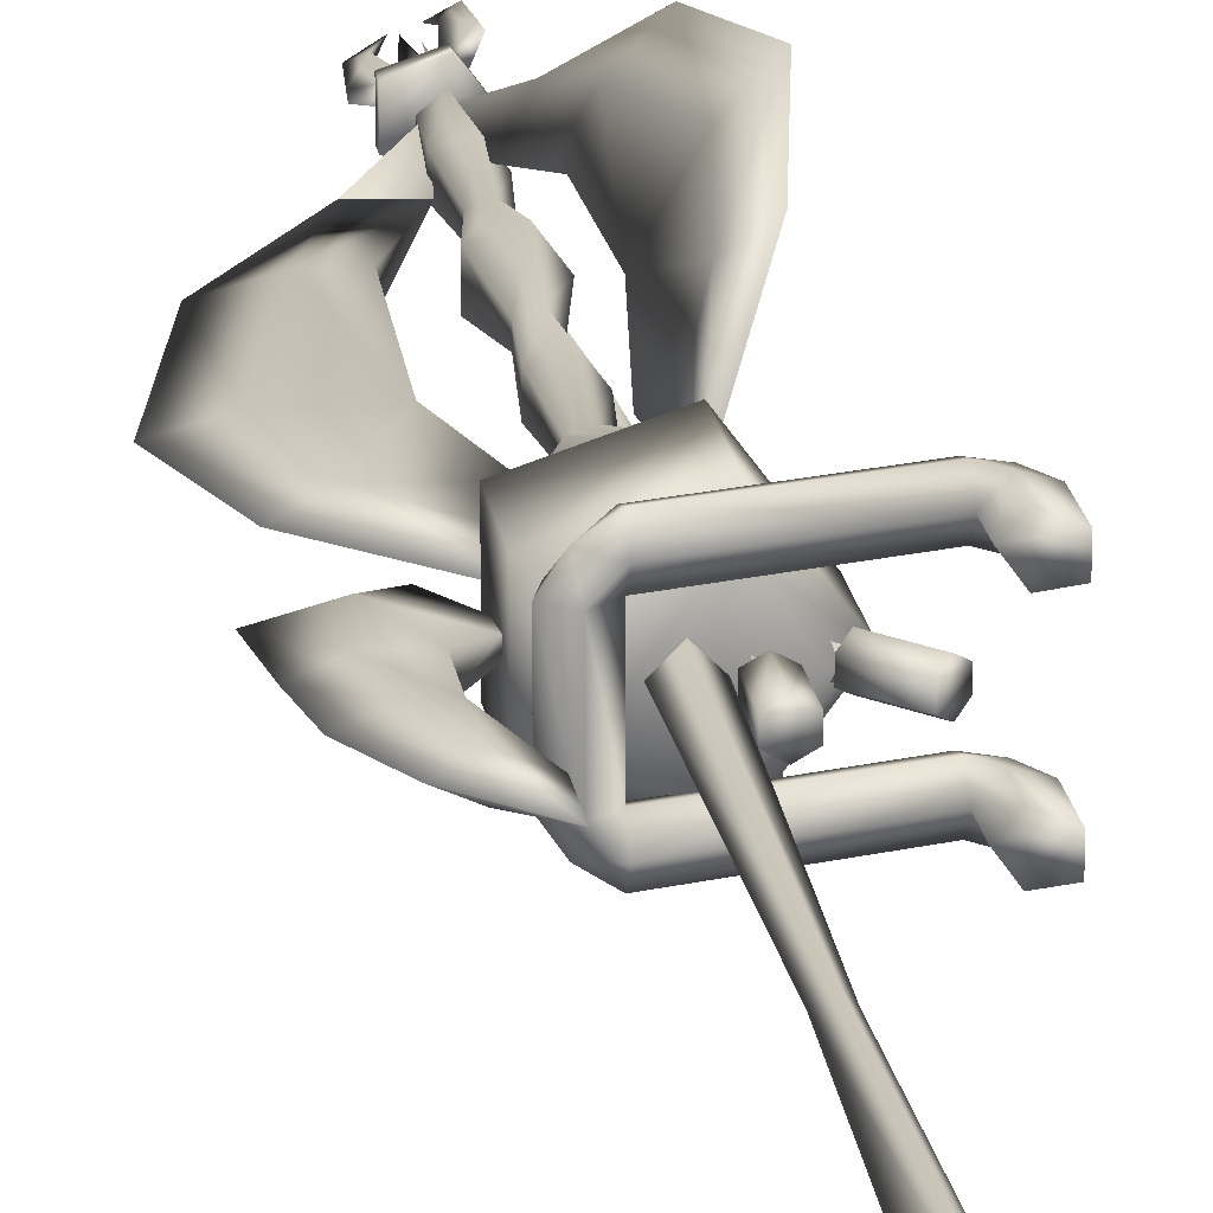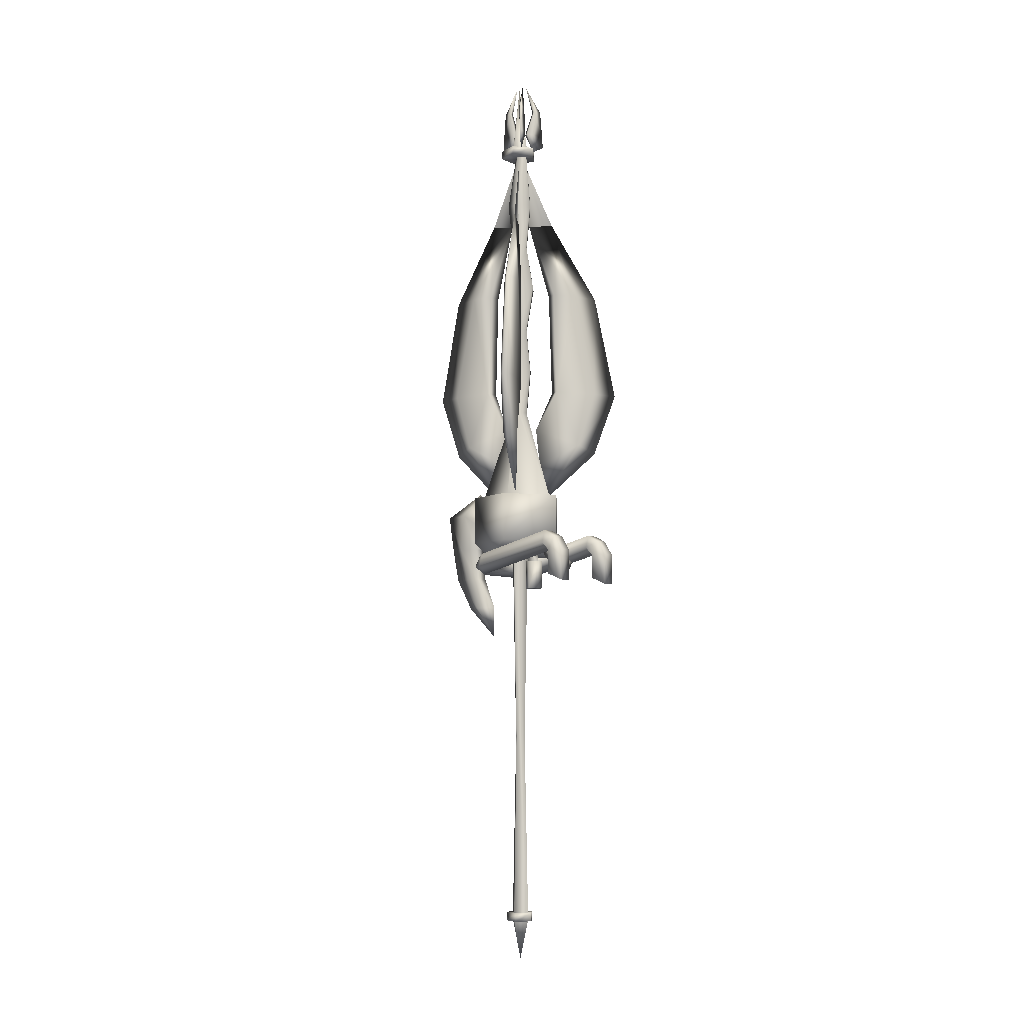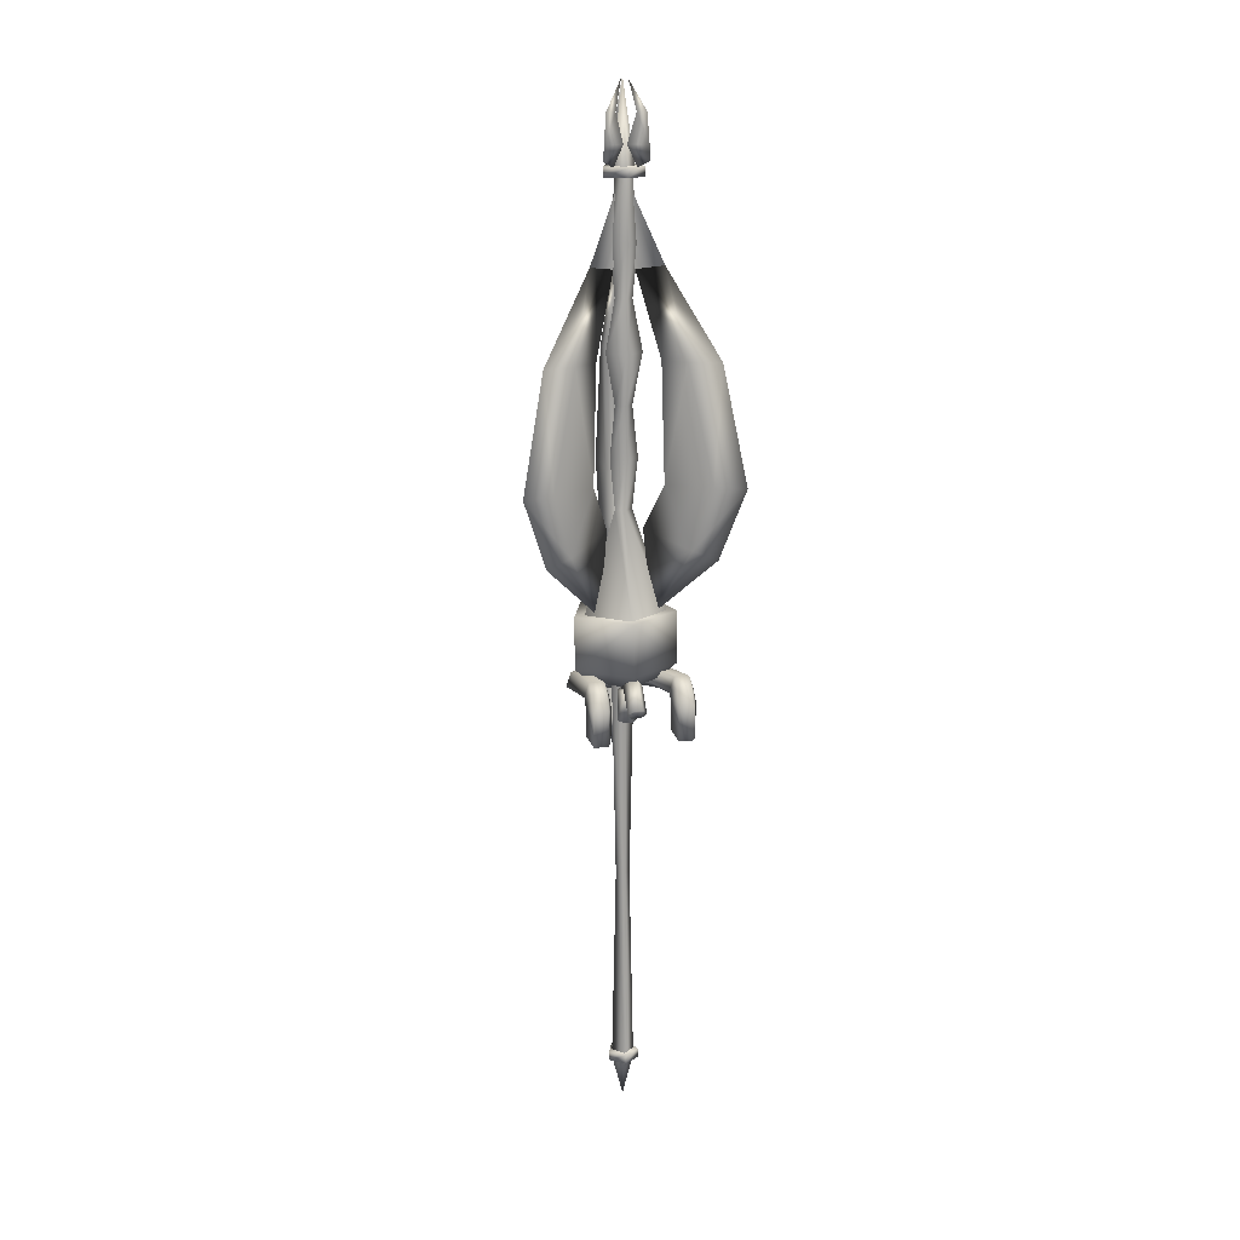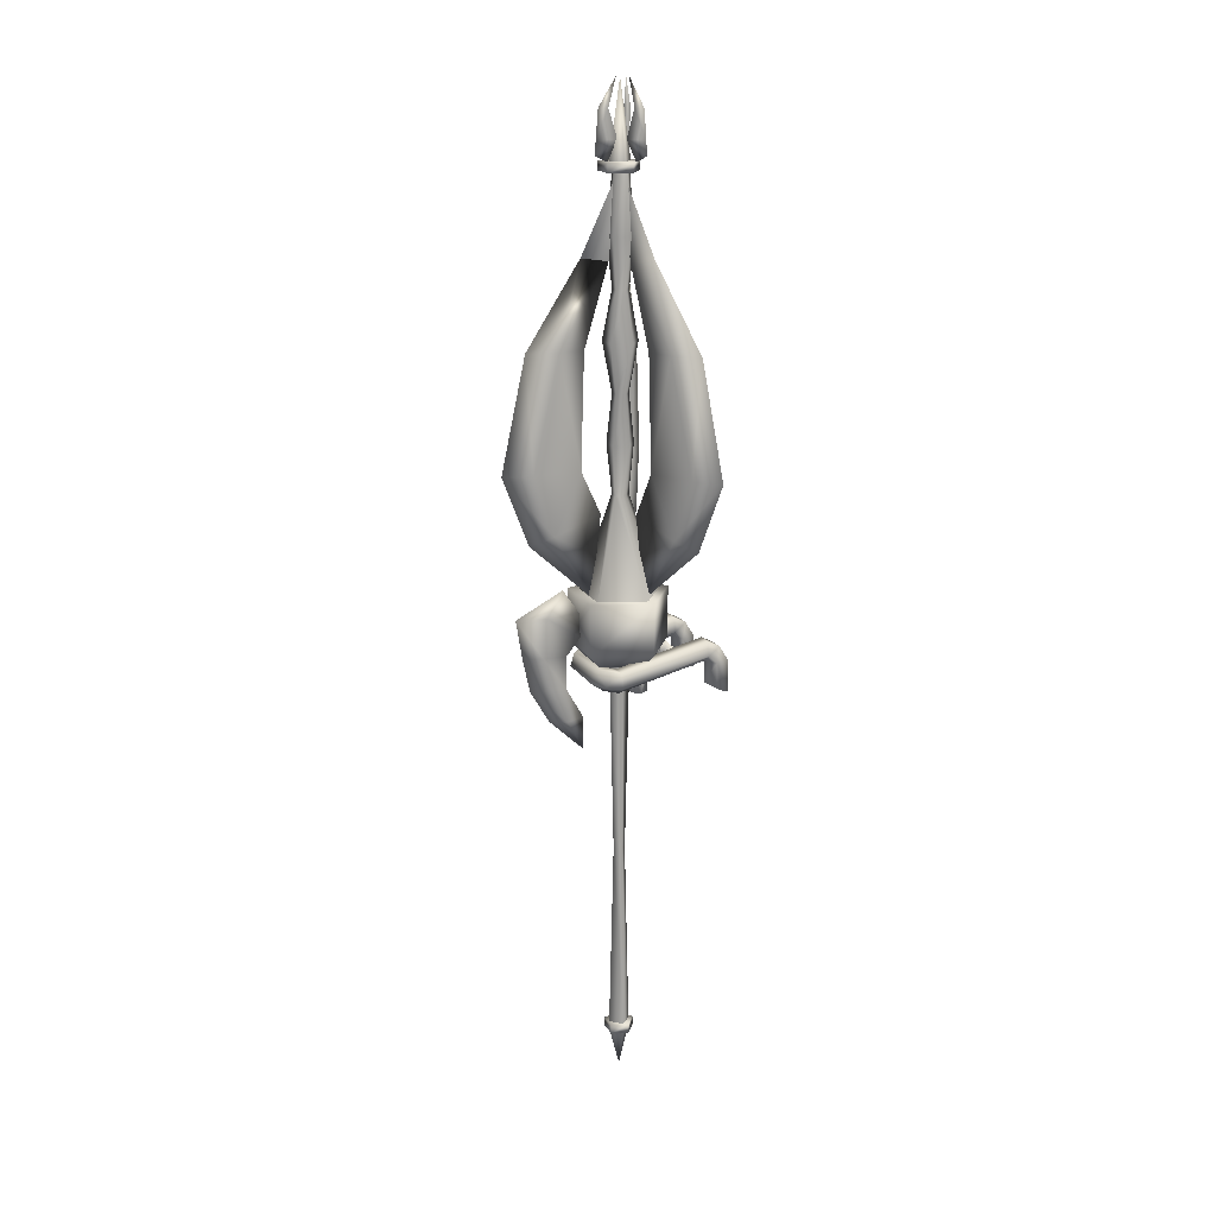
<metadata>
{"format":"obj","ext":"obj","renderer":"f3d","projection":"perspective","resolution":1024,"background":"white","views":[{"elev":21.2,"azim":-8.8,"up":"+Z"},{"elev":-6.6,"azim":39.3,"up":"+Y"},{"elev":17.9,"azim":78.0,"up":"+Y"},{"elev":18.1,"azim":-22.4,"up":"+Y"}]}
</metadata>
<code>
o MDL_w22ln00_bod02.001
v -0.0819 1.915 0
v -0.0135 1.96 -0.0098
v -0.0422 1.895 0
v -0.0787 1.96 0
v -0.0429 2.052 -0.0098
v -0.0712 2.052 0
v -0.0135 2.143 0
v -0.0429 2.052 0.01
v -0.0135 1.96 0.01
v 0.0129 1.96 -0.0152
v 0.0557 1.915 -0.0694
v 0.036 1.895 -0.0352
v 0.0542 1.96 -0.0667
v 0.0276 2.052 -0.0406
v 0.0504 2.052 -0.0602
v 0.0215 2.143 -0.0102
v 0.0449 2.052 -0.0306
v 0.0303 1.96 -0.0052
v 0.0303 1.96 0.0053
v 0.0557 1.915 0.0695
v 0.036 1.895 0.0353
v 0.0542 1.96 0.0667
v 0.0449 2.052 0.0306
v 0.0504 2.052 0.0602
v 0.0215 2.143 0.0103
v 0.0276 2.052 0.0406
v 0.0129 1.96 0.0153
v -0.0019 1.897 -0.0353
v -0.0019 2.14 0
v 0.0334 1.897 0
v -0.0372 1.897 0
v -0.0019 1.897 0.0353
f 1 2 3
f 4 2 1
f 2 4 5
f 6 5 4
f 5 6 7
f 8 7 6
f 4 1 9
f 9 8 4
f 9 1 3
f 4 8 6
f 5 7 8
f 8 9 5
f 2 5 9
f 9 3 2
f 10 11 12
f 11 10 13
f 14 13 10
f 13 14 15
f 16 15 14
f 15 16 17
f 18 11 13
f 13 17 18
f 18 12 11
f 13 15 17
f 17 16 14
f 14 18 17
f 18 14 10
f 10 12 18
f 19 20 21
f 20 19 22
f 23 22 19
f 22 23 24
f 25 24 23
f 24 25 26
f 27 20 22
f 22 26 27
f 27 21 20
f 22 24 26
f 26 25 23
f 23 27 26
f 27 23 19
f 19 21 27
f 28 29 30
f 29 28 31
f 29 32 30
f 32 29 31
o MDL_w22ln00_bod01.001
v -0.0206 0.8808 -0.0162
v -0.1066 0.5624 0.0791
v -0.0206 0.8808 0.0166
v -0.1066 0.5624 -0.0787
v -0.0344 1.04 0.0266
v -0.0347 1.04 -0.0266
v -0.0206 1.2 0.0166
v -0.0206 1.2 -0.0162
v -0.0456 1.359 0.0347
v -0.0456 1.359 -0.0344
v -0.0206 1.518 0.0166
v -0.0206 1.518 -0.0162
v -0.0344 1.677 0.0266
v -0.0347 1.677 -0.0266
v -0.0206 1.869 0
v -0.0206 1.869 -0.0162
v 0.0106 0.8808 -0.0266
v 0.0434 0.5624 -0.1275
v 0.0159 1.04 -0.0431
v 0.0106 1.2 -0.0266
v 0.0203 1.359 -0.0559
v 0.0106 1.518 -0.0266
v 0.0159 1.677 -0.0431
v 0.0106 1.869 -0.0266
v 0.03 0.8808 0
v 0.1363 0.5624 0
v 0.0472 1.04 0
v 0.03 1.2 0
v 0.0609 1.359 0
v 0.03 1.518 0
v 0.0472 1.677 0
v 0.03 1.869 0
v 0.0106 0.8808 0.0266
v 0.0434 0.5624 0.1278
v 0.0159 1.04 0.0431
v 0.0106 1.2 0.0266
v 0.0203 1.359 0.0562
v 0.0106 1.518 0.0266
v 0.0159 1.677 0.0431
v 0.0106 1.869 0.0266
v 0.0169 1.867 0.0631
v 0.0169 1.867 -0.0634
v 0.0628 1.867 0
v -0.0572 1.867 -0.0391
v -0.0572 1.867 0.0388
v 0.0628 1.897 0
v 0.0169 1.897 0.0631
v 0.0169 1.897 -0.0634
v -0.0572 1.897 -0.0391
v -0.0572 1.897 0.0388
v 0.0188 1.603 0.0328
v 0.0644 1.618 0.1116
v 0.0053 1.863 0.0097
v 0.125 1.343 0.1669
v 0.1534 1.343 0.2663
v 0.1678 0.9705 0.2409
v 0.0853 1.343 0.0978
v 0.0909 0.9708 0.1075
v 0.1941 0.9705 0.3366
v 0.1353 0.7718 0.1847
v 0.0319 0.8227 0.0556
v 0.1509 0.7433 0.2619
v 0.0522 0.5633 0.0906
v 0.0391 0.6893 0.0678
v 0.0919 0.7718 0.2097
v 0.0819 1.343 0.1919
v 0.1244 0.9705 0.2659
v 0.0419 1.343 0.1228
v 0.0475 0.9708 0.1325
v -0.0378 1.603 0
v -0.1287 1.618 0
v -0.0109 1.863 0
v -0.2072 1.343 0.025
v -0.3075 1.343 0
v -0.2925 0.9705 0.025
v -0.1275 1.343 0.025
v -0.1384 0.9708 0.025
v -0.3884 0.9705 0
v -0.2278 0.7718 0.025
v -0.0644 0.8227 0
v -0.3022 0.7433 0
v -0.1047 0.5633 0
v -0.0784 0.6893 0
v -0.2278 0.7718 -0.0247
v -0.2072 1.343 -0.0247
v -0.2925 0.9705 -0.0247
v -0.1275 1.343 -0.0247
v -0.1384 0.9708 -0.0247
v 0.0188 1.603 -0.0325
v 0.0644 1.618 -0.1116
v 0.0053 1.863 -0.0094
v 0.0819 1.343 -0.1919
v 0.1534 1.343 -0.2663
v 0.1244 0.9705 -0.2656
v 0.0419 1.343 -0.1228
v 0.0475 0.9708 -0.1325
v 0.1941 0.9705 -0.3363
v 0.0919 0.7718 -0.2094
v 0.0319 0.8227 -0.0556
v 0.1509 0.7433 -0.2616
v 0.0522 0.5633 -0.0906
v 0.0391 0.6893 -0.0678
v 0.1353 0.7718 -0.1844
v 0.125 1.343 -0.1669
v 0.1678 0.9705 -0.2406
v 0.0853 1.343 -0.0978
v 0.0909 0.9708 -0.1075
f 33 34 35
f 34 33 36
f 37 33 35
f 33 37 38
f 39 38 37
f 38 39 40
f 41 40 39
f 40 41 42
f 43 42 41
f 42 43 44
f 45 44 43
f 44 45 46
f 47 46 45
f 46 47 48
f 49 36 33
f 36 49 50
f 38 49 33
f 49 38 51
f 40 51 38
f 51 40 52
f 42 52 40
f 52 42 53
f 44 53 42
f 53 44 54
f 46 54 44
f 54 46 55
f 48 55 46
f 55 48 56
f 57 50 49
f 50 57 58
f 51 57 49
f 57 51 59
f 52 59 51
f 59 52 60
f 53 60 52
f 60 53 61
f 54 61 53
f 61 54 62
f 55 62 54
f 62 55 63
f 56 63 55
f 63 56 64
f 65 58 57
f 58 65 66
f 59 65 57
f 65 59 67
f 60 67 59
f 67 60 68
f 61 68 60
f 68 61 69
f 62 69 61
f 69 62 70
f 63 70 62
f 70 63 71
f 64 71 63
f 71 64 72
f 35 66 65
f 66 35 34
f 67 35 65
f 35 67 37
f 68 37 67
f 37 68 39
f 69 39 68
f 39 69 41
f 70 41 69
f 41 70 43
f 71 43 70
f 43 71 45
f 72 45 71
f 45 72 47
f 73 74 75
f 74 73 76
f 73 77 76
f 73 78 79
f 78 73 75
f 75 80 78
f 80 75 74
f 74 81 80
f 81 74 76
f 76 82 81
f 82 76 77
f 77 79 82
f 79 77 73
f 79 78 80
f 79 80 81
f 79 81 82
f 83 84 85
f 84 86 83
f 86 84 87
f 87 88 86
f 89 83 86
f 86 90 89
f 88 87 91
f 91 92 88
f 90 88 92
f 92 93 90
f 86 88 90
f 92 91 94
f 94 95 92
f 96 92 95
f 95 97 96
f 93 96 97
f 98 84 83
f 84 98 87
f 99 87 98
f 87 99 91
f 97 91 99
f 91 97 94
f 95 94 97
f 100 98 83
f 101 98 100
f 98 101 99
f 97 101 93
f 101 97 99
f 100 83 89
f 89 101 100
f 101 89 90
f 90 93 101
f 96 93 92
f 102 103 104
f 103 105 102
f 105 103 106
f 106 107 105
f 108 102 105
f 105 109 108
f 107 106 110
f 110 111 107
f 109 107 111
f 111 112 109
f 105 107 109
f 111 110 113
f 113 114 111
f 115 111 114
f 114 116 115
f 112 115 116
f 117 103 102
f 103 117 106
f 118 106 117
f 106 118 110
f 116 110 118
f 110 116 113
f 114 113 116
f 119 117 102
f 120 117 119
f 117 120 118
f 116 120 112
f 120 116 118
f 119 102 108
f 108 120 119
f 120 108 109
f 109 112 120
f 115 112 111
f 122 124 121
f 124 122 125
f 125 126 124
f 127 121 124
f 124 128 127
f 126 125 129
f 129 130 126
f 128 126 130
f 130 131 128
f 124 126 128
f 130 129 132
f 132 133 130
f 134 130 133
f 133 135 134
f 131 134 135
f 121 123 122
f 136 122 121
f 122 136 125
f 137 125 136
f 125 137 129
f 135 129 137
f 129 135 132
f 133 132 135
f 138 136 121
f 139 136 138
f 136 139 137
f 135 139 131
f 139 135 137
f 138 121 127
f 127 139 138
f 139 127 128
f 128 131 139
f 134 131 130
o MDL_w22ln00_bod00.001
v 0.0341 0.3431 0.1103
v 0.0341 0.3431 -0.1103
v 0.1141 0.3431 0
v -0.0956 0.3431 -0.0681
v -0.0956 0.3431 0.0681
v -0.1384 0.3925 0.0994
v -0.1384 0.3925 -0.0991
v -0.1384 0.5616 0.0994
v -0.1384 0.5616 -0.0991
v 0.0503 0.5616 0.1606
v 0.1669 0.5616 0
v 0.0503 0.5616 -0.1603
v -0.1922 0.5894 0
v -0.3497 0.5094 0
v -0.2528 0.5094 -0.0247
v -0.2528 0.5094 0.025
v -0.2678 0.3809 -0.0247
v -0.3288 0.3809 0
v -0.2378 0.2678 -0.0247
v -0.305 0.2678 0
v -0.1881 0.1578 -0.0247
v -0.2412 0.1578 0
v -0.125 0.0478 0
v -0.1881 0.1578 0.025
v -0.125 0.1578 0
v -0.1912 0.2678 0.025
v -0.1384 0.5094 0
v -0.1388 0.4328 -0.0122
v -0.1912 0.3778 -0.0247
v -0.1912 0.2678 -0.0247
v -0.2678 0.3809 0.025
v -0.1912 0.3778 0.025
v -0.1388 0.4328 0.0125
v -0.2378 0.2678 0.025
v 0 -0.3181 -0.0219
v 0 0.3438 -0.0353
v -0.0353 0.3438 0
v 0.0353 0.3438 0
v 0.0197 -0.3181 -0
v 0 0.3438 0.0353
v 0 -0.3181 0.0219
v -0.02 -0.3181 -0
v 0 -0.9556 -0.0353
v 0.0353 -0.9556 -0
v 0 -0.9556 0.0353
v -0.0353 -0.9556 -0
v -0.0947 0.2734 -0.0916
v -0.1328 0.3009 0.0916
v -0.0947 0.2734 0.0916
v -0.1328 0.3009 -0.0916
v -0.0569 0.3009 -0.0916
v -0.0569 0.3009 0.0916
v -0.1181 0.3456 -0.0916
v -0.0712 0.3456 0.0916
v -0.0712 0.3456 -0.0916
v -0.1181 0.3456 0.0916
v 0.1669 0.3925 0
v 0.0503 0.3925 0.1606
v 0.0503 0.3925 -0.1603
v -0.1022 0.3009 -0.1372
v -0.0569 0.2734 -0.1297
v -0.0569 0.3009 -0.1678
v -0.0569 0.3456 -0.1531
v -0.0569 0.3456 -0.1063
v 0.2362 0.3691 -0.1678
v 0.2362 0.3416 -0.1297
v 0.2362 0.3691 -0.0919
v 0.2362 0.4141 -0.1063
v 0.2362 0.4141 -0.1531
v 0.2641 0.3416 -0.1678
v 0.2641 0.3416 -0.0919
v 0.2641 0.2559 -0.0919
v 0.2788 0.3913 -0.1063
v 0.2788 0.3916 -0.1531
v 0.3088 0.3416 -0.1531
v 0.3088 0.3416 -0.1063
v 0.2641 0.2559 -0.1678
v 0.2362 0.2703 -0.1297
v 0.3088 0.2338 -0.1063
v 0.3088 0.2338 -0.1531
v -0.1022 0.3009 0.1372
v -0.0569 0.2734 0.13
v -0.0569 0.3456 0.1066
v -0.0569 0.3456 0.1534
v -0.0569 0.3009 0.1678
v 0.2362 0.3416 0.13
v 0.2362 0.3691 0.1678
v 0.2362 0.3691 0.0919
v 0.2362 0.4141 0.1066
v 0.2362 0.4141 0.1534
v 0.2641 0.3416 0.1678
v 0.2362 0.2703 0.13
v 0.2641 0.3416 0.0919
v 0.2788 0.3913 0.1066
v 0.2788 0.3916 0.1534
v 0.3088 0.3416 0.1534
v 0.2641 0.2559 0.1678
v 0.2641 0.2559 0.0919
v 0.3088 0.2338 0.1066
v 0.3088 0.3416 0.1066
v 0.3088 0.2338 0.1534
v 0.0153 -0.9831 0.0475
v 0.0153 -0.9831 -0.0475
v 0.0497 -0.9831 -0
v -0.0403 -0.9831 -0.0294
v -0.0403 -0.9831 0.0294
v 0.0497 -0.9531 -0
v 0.0153 -0.9531 0.0475
v 0.0153 -0.9531 -0.0475
v -0.0403 -0.9531 -0.0294
v -0.0403 -0.9531 0.0294
v 0.0522 0.3212 -0.0175
v 0.0522 0.3462 0.0178
v 0.0522 0.3462 -0.0175
v 0.0522 0.3212 0.0178
v 0.0819 0.3212 0
v 0.0819 0.3462 0
v 0 -0.9806 -0.0353
v 0 -1.118 -0
v -0.0353 -0.9806 -0
v 0.0353 -0.9806 -0
v 0 -0.9806 0.0353
v 0.1216 0.3434 -0.0153
v 0.1584 0.3803 -0.015
v 0.14 0.3619 -0.03
v 0.1584 0.3803 0.0147
v 0.1216 0.3434 0.0147
v 0.14 0.3619 0.0297
v 0.2291 0.3097 -0.0153
v 0.2106 0.2912 -0.0303
v 0.2291 0.3097 0.0144
v 0.2106 0.2912 0.0294
v 0.1922 0.2728 0.0144
v 0.1922 0.2728 -0.0153
v 0.0381 0.3216 -0.015
v 0.0903 0.3216 -0.015
v 0.0641 0.3216 -0.03
v 0.0903 0.3216 0.015
v 0.0381 0.3216 0.015
v 0.0641 0.3216 0.03
v 0.0903 0.2216 -0.015
v 0.0641 0.2216 -0.03
v 0.0903 0.2216 0.015
v 0.0641 0.2216 0.03
v 0.0381 0.2216 0.015
v 0.0381 0.2216 -0.015
v 0.1341 0.3491 -0.0175
v 0.1169 0.3675 0.0178
v 0.1169 0.3675 -0.0175
v 0.1341 0.3491 0.0178
v 0.1556 0.3694 0
v 0.1384 0.3878 0
f 140 141 142
f 141 140 143
f 140 144 143
f 143 145 146
f 145 143 144
f 146 147 148
f 147 146 145
f 149 150 151
f 149 151 148
f 149 148 147
f 152 154 153
f 153 155 152
f 156 153 154
f 153 156 157
f 158 157 156
f 157 158 159
f 160 159 158
f 159 160 161
f 162 161 160
f 161 162 163
f 164 163 162
f 163 164 165
f 152 166 154
f 166 152 155
f 154 166 167
f 168 156 154
f 156 168 158
f 169 158 168
f 158 169 160
f 164 160 169
f 162 160 164
f 170 153 157
f 153 170 155
f 171 155 170
f 155 171 172
f 173 157 159
f 157 173 170
f 165 170 173
f 170 165 171
f 163 159 161
f 159 163 173
f 163 165 173
f 165 164 169
f 169 171 165
f 171 169 168
f 168 172 171
f 174 176 175
f 175 177 174
f 178 174 177
f 177 179 178
f 180 178 179
f 179 176 180
f 181 180 176
f 176 174 181
f 182 181 174
f 174 178 182
f 183 182 178
f 178 180 183
f 184 183 180
f 180 181 184
f 185 184 181
f 181 182 185
f 186 188 187
f 187 189 186
f 190 191 188
f 188 186 190
f 192 193 194
f 189 187 195
f 195 192 189
f 194 191 190
f 193 191 194
f 195 193 192
f 140 196 197
f 196 140 142
f 144 197 145
f 197 144 140
f 197 150 149
f 150 197 196
f 145 149 147
f 149 145 197
f 141 198 196
f 141 196 142
f 143 146 198
f 143 198 141
f 198 151 150
f 198 150 196
f 146 148 151
f 146 151 198
f 189 199 186
f 199 200 186
f 200 199 201
f 202 201 199
f 186 200 190
f 194 190 203
f 203 202 194
f 192 194 202
f 202 199 192
f 192 199 189
f 201 204 205
f 200 201 205
f 205 206 200
f 190 200 206
f 206 207 190
f 190 207 203
f 203 207 208
f 203 208 202
f 202 208 204
f 202 204 201
f 204 209 205
f 205 210 206
f 210 205 211
f 206 210 212
f 206 212 207
f 207 212 213
f 212 214 213
f 214 212 215
f 213 214 209
f 213 209 204
f 209 216 217
f 205 209 217
f 217 211 205
f 210 211 218
f 210 218 215
f 215 218 219
f 215 219 214
f 214 219 209
f 219 216 209
f 218 217 219
f 217 218 211
f 217 216 219
f 207 213 208
f 208 213 204
f 210 215 212
f 220 187 188
f 188 221 220
f 188 191 221
f 191 193 222
f 193 223 222
f 223 193 195
f 195 220 223
f 220 195 187
f 224 225 226
f 225 224 221
f 221 227 225
f 227 221 191
f 191 228 227
f 228 191 222
f 222 229 228
f 229 222 223
f 223 226 229
f 226 223 224
f 230 226 225
f 225 231 230
f 225 227 232
f 227 233 232
f 233 227 228
f 228 234 233
f 234 228 229
f 233 234 235
f 234 230 235
f 230 234 226
f 229 226 234
f 230 231 236
f 225 237 231
f 237 225 232
f 232 238 237
f 238 232 239
f 239 240 238
f 240 239 235
f 233 235 239
f 240 235 230
f 230 236 240
f 231 238 240
f 240 236 231
f 238 231 237
f 232 233 239
f 220 221 224
f 223 220 224
f 241 242 243
f 242 241 244
f 241 245 244
f 241 246 247
f 246 241 243
f 243 248 246
f 248 243 242
f 242 249 248
f 249 242 244
f 244 250 249
f 250 244 245
f 245 247 250
f 247 245 241
f 247 246 248
f 247 248 249
f 247 249 250
f 251 252 253
f 252 251 254
f 255 252 254
f 252 255 256
f 251 256 255
f 256 251 253
f 257 258 259
f 258 257 260
f 258 261 259
f 261 258 260
f 262 263 264
f 265 266 267
f 266 265 262
f 265 263 262
f 264 268 269
f 268 264 263
f 263 270 268
f 270 263 265
f 265 271 270
f 271 265 267
f 267 272 271
f 272 267 266
f 266 273 272
f 273 266 262
f 262 269 273
f 269 262 264
f 270 273 268
f 273 270 272
f 270 271 272
f 268 273 269
f 274 275 276
f 277 278 279
f 278 277 274
f 277 275 274
f 276 280 281
f 280 276 275
f 275 282 280
f 282 275 277
f 277 283 282
f 283 277 279
f 279 284 283
f 284 279 278
f 278 285 284
f 285 278 274
f 274 281 285
f 281 274 276
f 282 285 280
f 285 282 284
f 282 283 284
f 280 285 281
f 286 287 288
f 287 286 289
f 290 287 289
f 287 290 291
f 286 291 290
f 291 286 288
f 167 172 168
f 154 167 168
f 166 172 167
f 172 166 155

</code>
